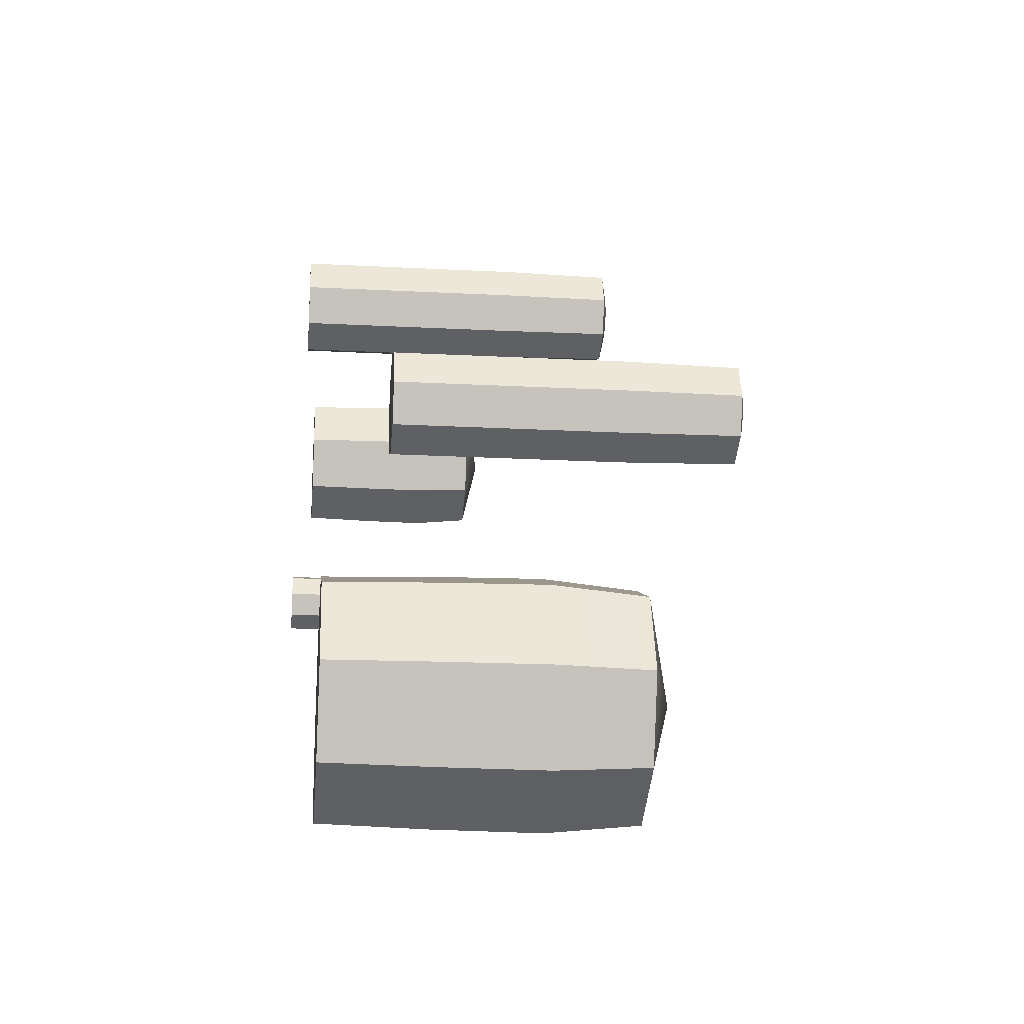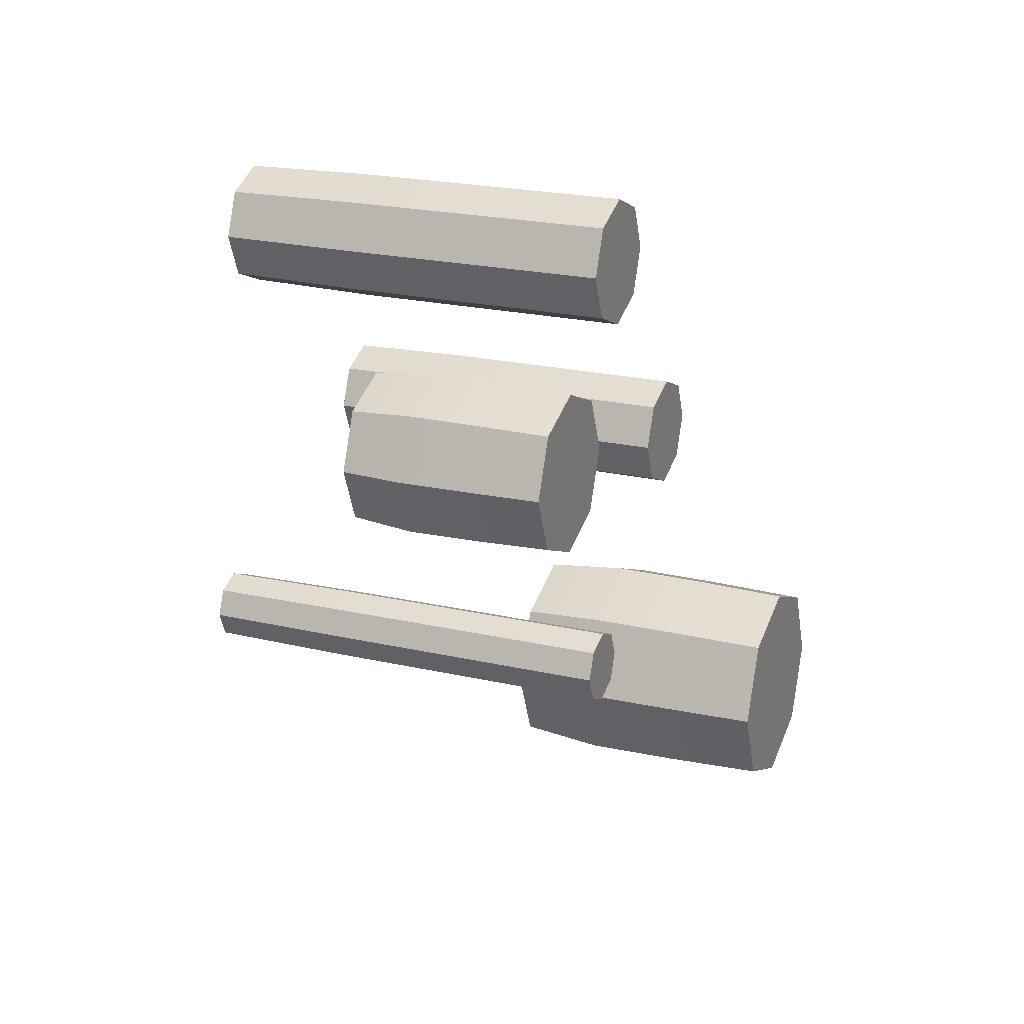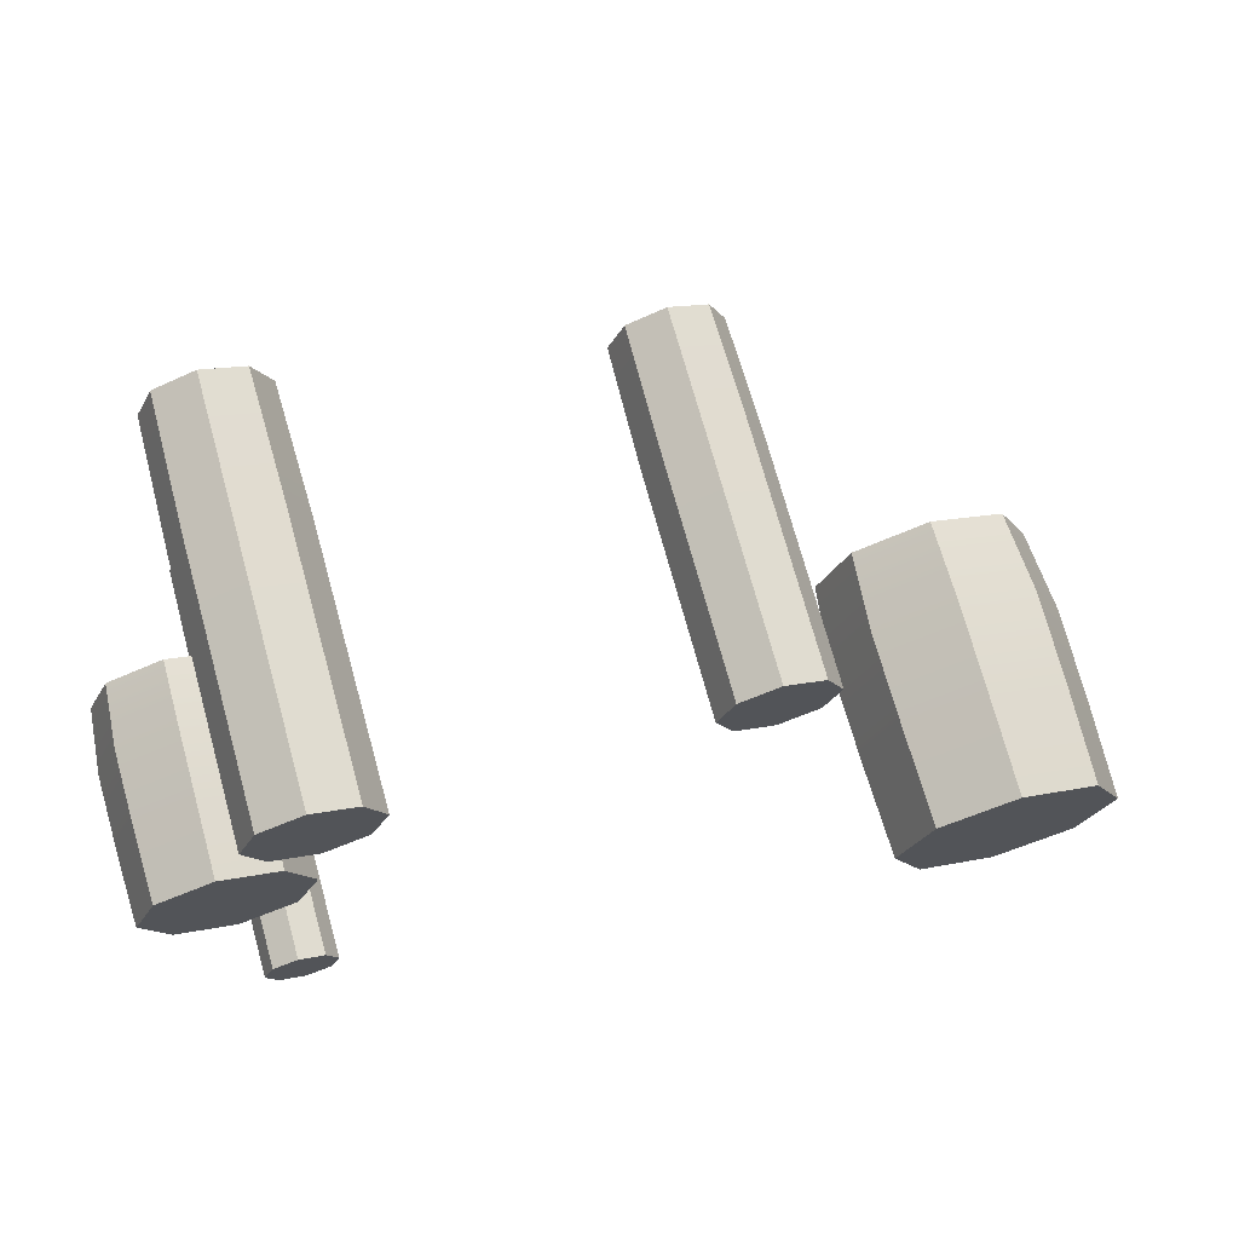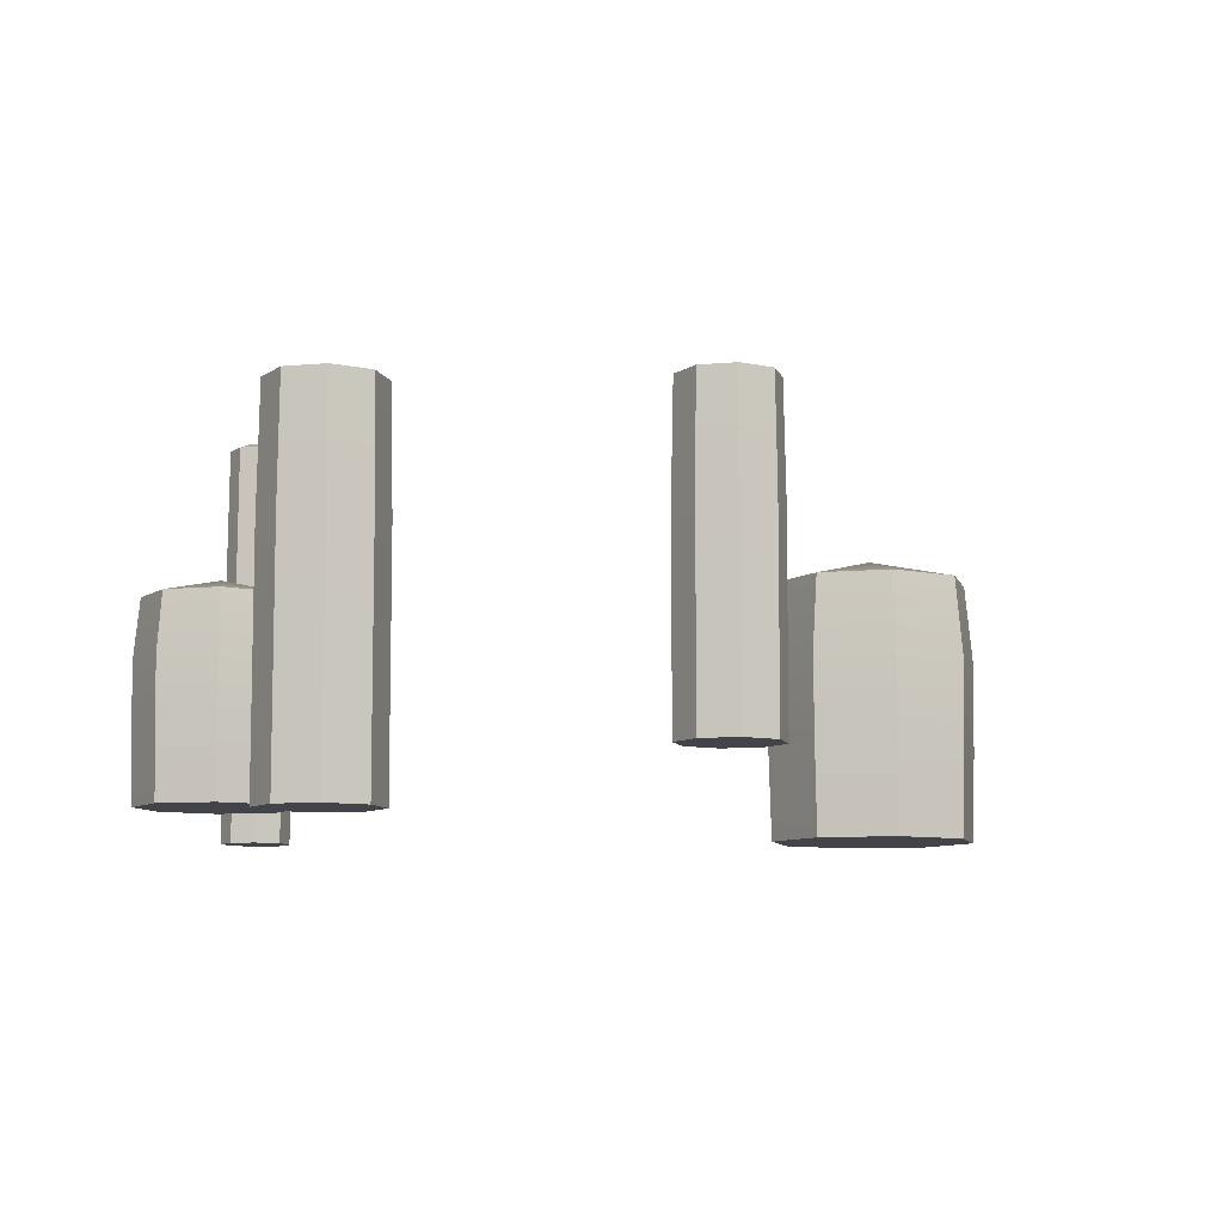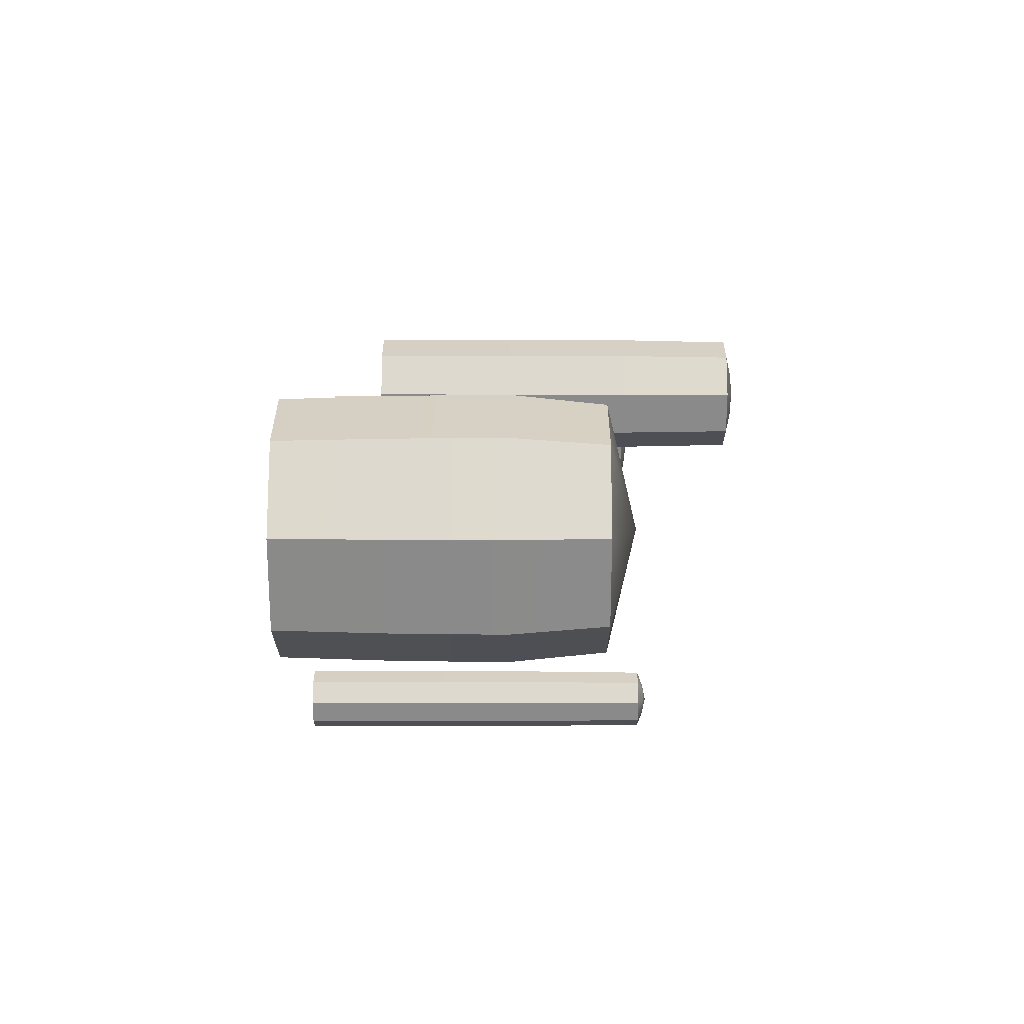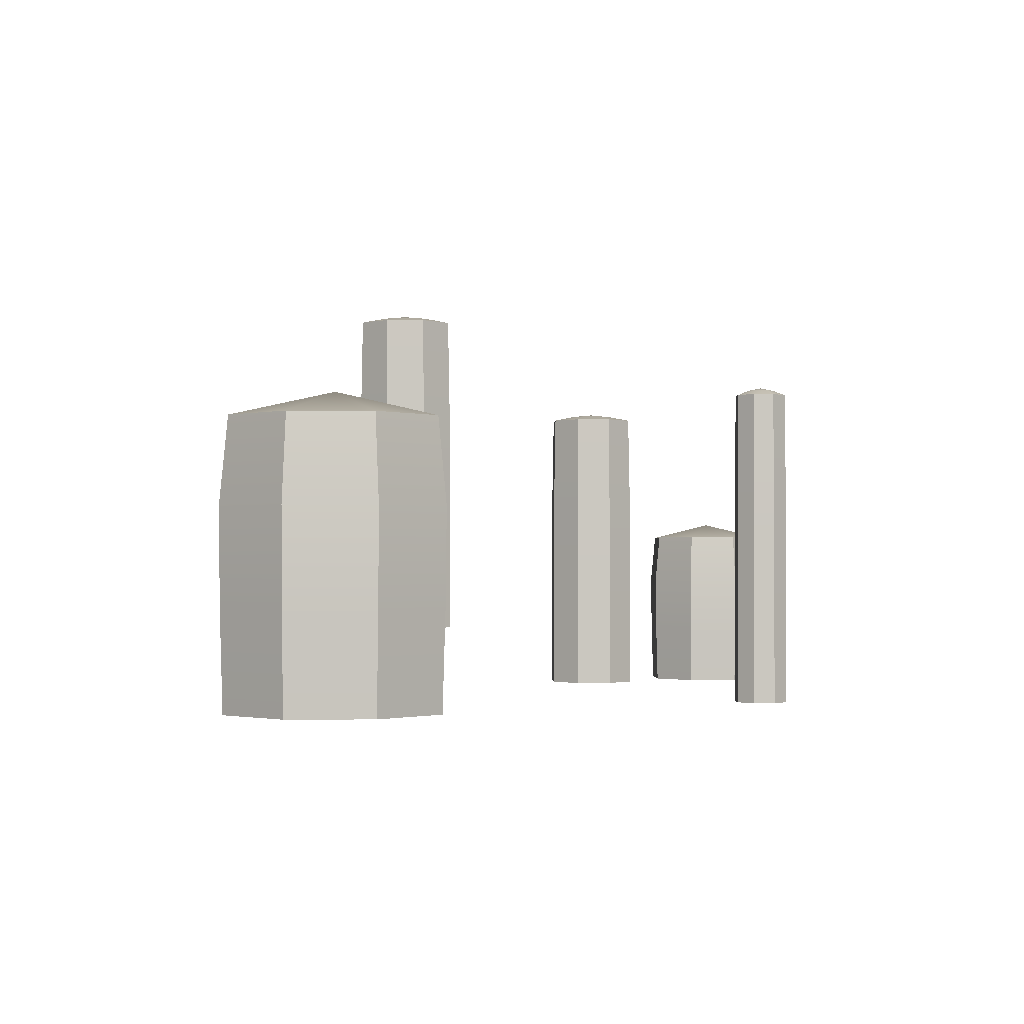
<metadata>
{"format":"obj","ext":"obj","renderer":"f3d","projection":"perspective","resolution":1024,"background":"white","views":[{"elev":-20.9,"azim":84.6,"up":"+Z"},{"elev":21.2,"azim":-67.4,"up":"+Z"},{"elev":71.3,"azim":-15.3,"up":"+Z"},{"elev":-8.5,"azim":-7.9,"up":"+Y"},{"elev":-41.0,"azim":89.9,"up":"+Z"},{"elev":-1.3,"azim":155.2,"up":"+Y"}]}
</metadata>
<code>
g default
v -0.8412 0.2279 -2.625
v -0.94 0.2279 -2.666
v -1.039 0.2279 -2.625
v -1.08 0.2279 -2.526
v -1.039 0.2279 -2.427
v -0.94 0.2279 -2.386
v -0.8412 0.2279 -2.427
v -0.8002 0.2279 -2.526
v -0.7423 0.2279 -2.724
v -0.94 0.2279 -2.806
v -1.138 0.2279 -2.724
v -1.22 0.2279 -2.526
v -1.138 0.2279 -2.329
v -0.94 0.2279 -2.247
v -0.7423 0.2279 -2.329
v -0.6605 0.2279 -2.526
v -0.7423 1.326 -2.724
v -0.94 1.326 -2.806
v -1.138 1.326 -2.724
v -1.22 1.326 -2.526
v -1.138 1.326 -2.329
v -0.94 1.326 -2.247
v -0.7423 1.326 -2.329
v -0.6605 1.326 -2.526
v -0.7423 2.423 -2.724
v -0.94 2.423 -2.806
v -1.138 2.423 -2.724
v -1.22 2.423 -2.526
v -1.138 2.423 -2.329
v -0.94 2.423 -2.247
v -0.7423 2.423 -2.329
v -0.6605 2.423 -2.526
v -0.7506 3.504 -2.716
v -0.94 3.504 -2.794
v -1.129 3.504 -2.716
v -1.208 3.504 -2.526
v -1.129 3.504 -2.337
v -0.94 3.504 -2.258
v -0.7506 3.504 -2.337
v -0.6721 3.504 -2.526
v -0.8413 3.554 -2.625
v -0.94 3.554 -2.666
v -1.039 3.554 -2.625
v -1.08 3.554 -2.526
v -1.039 3.554 -2.428
v -0.94 3.554 -2.387
v -0.8413 3.554 -2.428
v -0.8005 3.554 -2.526
v -0.94 0.2279 -2.526
v -0.94 3.583 -2.526
g vela5 vela
f 1 2 10 9
f 2 3 11 10
f 3 4 12 11
f 4 5 13 12
f 5 6 14 13
f 6 7 15 14
f 7 8 16 15
f 8 1 9 16
f 9 10 18 17
f 10 11 19 18
f 11 12 20 19
f 12 13 21 20
f 13 14 22 21
f 14 15 23 22
f 15 16 24 23
f 16 9 17 24
f 17 18 26 25
f 18 19 27 26
f 19 20 28 27
f 20 21 29 28
f 21 22 30 29
f 22 23 31 30
f 23 24 32 31
f 24 17 25 32
f 25 26 34 33
f 26 27 35 34
f 27 28 36 35
f 28 29 37 36
f 29 30 38 37
f 30 31 39 38
f 31 32 40 39
f 32 25 33 40
f 33 34 42 41
f 34 35 43 42
f 35 36 44 43
f 36 37 45 44
f 37 38 46 45
f 38 39 47 46
f 39 40 48 47
f 40 33 41 48
f 2 1 49
f 3 2 49
f 4 3 49
f 5 4 49
f 6 5 49
f 7 6 49
f 8 7 49
f 1 8 49
f 41 42 50
f 42 43 50
f 43 44 50
f 44 45 50
f 45 46 50
f 46 47 50
f 47 48 50
f 48 41 50
g default
v -0.3345 0.3041 0.4643
v -0.5071 0.3041 0.3928
v -0.6796 0.3041 0.4643
v -0.7511 0.3041 0.6368
v -0.6796 0.3041 0.8094
v -0.5071 0.3041 0.8808
v -0.3345 0.3041 0.8094
v -0.263 0.3041 0.6368
v -0.162 0.3041 0.2917
v -0.5071 0.3041 0.1488
v -0.8522 0.3041 0.2917
v -0.9951 0.3041 0.6368
v -0.8522 0.3041 0.9819
v -0.5071 0.3041 1.125
v -0.162 0.3041 0.9819
v -0.01903 0.3041 0.6368
v -0.162 1.341 0.2917
v -0.5071 1.341 0.1488
v -0.8522 1.341 0.2917
v -0.9951 1.341 0.6368
v -0.8522 1.341 0.9819
v -0.5071 1.341 1.125
v -0.162 1.341 0.9819
v -0.01903 1.341 0.6368
v -0.162 2.377 0.2917
v -0.5071 2.377 0.1488
v -0.8522 2.377 0.2917
v -0.9951 2.377 0.6368
v -0.8522 2.377 0.9819
v -0.5071 2.377 1.125
v -0.162 2.377 0.9819
v -0.01903 2.377 0.6368
v -0.1763 3.398 0.3061
v -0.5071 3.398 0.1691
v -0.8378 3.398 0.3061
v -0.9748 3.398 0.6368
v -0.8378 3.398 0.9675
v -0.5071 3.398 1.105
v -0.1763 3.398 0.9675
v -0.03936 3.398 0.6368
v -0.3348 3.445 0.4645
v -0.5071 3.445 0.3932
v -0.6793 3.445 0.4645
v -0.7507 3.445 0.6368
v -0.6793 3.445 0.8091
v -0.5071 3.445 0.8805
v -0.3348 3.445 0.8091
v -0.2634 3.445 0.6368
v -0.5071 0.3041 0.6368
v -0.5071 3.472 0.6368
g vela vela2
f 51 52 60 59
f 52 53 61 60
f 53 54 62 61
f 54 55 63 62
f 55 56 64 63
f 56 57 65 64
f 57 58 66 65
f 58 51 59 66
f 59 60 68 67
f 60 61 69 68
f 61 62 70 69
f 62 63 71 70
f 63 64 72 71
f 64 65 73 72
f 65 66 74 73
f 66 59 67 74
f 67 68 76 75
f 68 69 77 76
f 69 70 78 77
f 70 71 79 78
f 71 72 80 79
f 72 73 81 80
f 73 74 82 81
f 74 67 75 82
f 75 76 84 83
f 76 77 85 84
f 77 78 86 85
f 78 79 87 86
f 79 80 88 87
f 80 81 89 88
f 81 82 90 89
f 82 75 83 90
f 83 84 92 91
f 84 85 93 92
f 85 86 94 93
f 86 87 95 94
f 87 88 96 95
f 88 89 97 96
f 89 90 98 97
f 90 83 91 98
f 52 51 99
f 53 52 99
f 54 53 99
f 55 54 99
f 56 55 99
f 57 56 99
f 58 57 99
f 51 58 99
f 91 92 100
f 92 93 100
f 93 94 100
f 94 95 100
f 95 96 100
f 96 97 100
f 97 98 100
f 98 91 100
g default
v 5.6 0.4566 -5.956
v 4.905 0.4566 -6.244
v 4.21 0.4566 -5.956
v 3.923 0.4566 -5.262
v 4.21 0.4566 -4.567
v 4.905 0.4566 -4.279
v 5.6 0.4566 -4.567
v 5.888 0.4566 -5.262
v 5.619 1.323 -5.975
v 4.905 1.323 -6.27
v 4.192 1.323 -5.975
v 3.896 1.323 -5.262
v 4.192 1.323 -4.548
v 4.905 1.323 -4.253
v 5.619 1.323 -4.548
v 5.914 1.323 -5.262
v 5.626 2.189 -5.982
v 4.905 2.189 -6.281
v 4.184 2.189 -5.982
v 3.886 2.189 -5.262
v 4.184 2.189 -4.541
v 4.905 2.189 -4.242
v 5.626 2.189 -4.541
v 5.925 2.189 -5.262
v 5.572 2.943 -5.928
v 4.905 2.943 -6.204
v 4.239 2.943 -5.928
v 3.962 2.943 -5.262
v 4.239 2.943 -4.595
v 4.905 2.943 -4.319
v 5.572 2.943 -4.595
v 5.848 2.943 -5.262
v 4.905 0.4566 -5.262
v 4.905 3.164 -5.262
g vela1 vela4
f 101 102 110 109
f 102 103 111 110
f 103 104 112 111
f 104 105 113 112
f 105 106 114 113
f 106 107 115 114
f 107 108 116 115
f 108 101 109 116
f 109 110 118 117
f 110 111 119 118
f 111 112 120 119
f 112 113 121 120
f 113 114 122 121
f 114 115 123 122
f 115 116 124 123
f 116 109 117 124
f 117 118 126 125
f 118 119 127 126
f 119 120 128 127
f 120 121 129 128
f 121 122 130 129
f 122 123 131 130
f 123 124 132 131
f 124 117 125 132
f 102 101 133
f 103 102 133
f 104 103 133
f 105 104 133
f 106 105 133
f 107 106 133
f 108 107 133
f 101 108 133
f 125 126 134
f 126 127 134
f 127 128 134
f 128 129 134
f 129 130 134
f 130 131 134
f 131 132 134
f 132 125 134
g default
v 3.086 1.059 -2.097
v 2.913 1.059 -2.168
v 2.74 1.059 -2.097
v 2.669 1.059 -1.924
v 2.74 1.059 -1.752
v 2.913 1.059 -1.68
v 3.086 1.059 -1.752
v 3.157 1.059 -1.924
v 3.258 1.059 -2.269
v 2.913 1.059 -2.412
v 2.568 1.059 -2.269
v 2.425 1.059 -1.924
v 2.568 1.059 -1.579
v 2.913 1.059 -1.436
v 3.258 1.059 -1.579
v 3.401 1.059 -1.924
v 3.258 2.095 -2.269
v 2.913 2.095 -2.412
v 2.568 2.095 -2.269
v 2.425 2.095 -1.924
v 2.568 2.095 -1.579
v 2.913 2.095 -1.436
v 3.258 2.095 -1.579
v 3.401 2.095 -1.924
v 3.258 3.132 -2.269
v 2.913 3.132 -2.412
v 2.568 3.132 -2.269
v 2.425 3.132 -1.924
v 2.568 3.132 -1.579
v 2.913 3.132 -1.436
v 3.258 3.132 -1.579
v 3.401 3.132 -1.924
v 3.244 4.152 -2.255
v 2.913 4.152 -2.392
v 2.582 4.152 -2.255
v 2.445 4.152 -1.924
v 2.582 4.152 -1.594
v 2.913 4.152 -1.457
v 3.244 4.152 -1.594
v 3.381 4.152 -1.924
v 3.085 4.199 -2.097
v 2.913 4.199 -2.168
v 2.741 4.199 -2.097
v 2.669 4.199 -1.924
v 2.741 4.199 -1.752
v 2.913 4.199 -1.681
v 3.085 4.199 -1.752
v 3.157 4.199 -1.924
v 2.913 1.059 -1.924
v 2.913 4.227 -1.924
g vela4 vela3
f 135 136 144 143
f 136 137 145 144
f 137 138 146 145
f 138 139 147 146
f 139 140 148 147
f 140 141 149 148
f 141 142 150 149
f 142 135 143 150
f 143 144 152 151
f 144 145 153 152
f 145 146 154 153
f 146 147 155 154
f 147 148 156 155
f 148 149 157 156
f 149 150 158 157
f 150 143 151 158
f 151 152 160 159
f 152 153 161 160
f 153 154 162 161
f 154 155 163 162
f 155 156 164 163
f 156 157 165 164
f 157 158 166 165
f 158 151 159 166
f 159 160 168 167
f 160 161 169 168
f 161 162 170 169
f 162 163 171 170
f 163 164 172 171
f 164 165 173 172
f 165 166 174 173
f 166 159 167 174
f 167 168 176 175
f 168 169 177 176
f 169 170 178 177
f 170 171 179 178
f 171 172 180 179
f 172 173 181 180
f 173 174 182 181
f 174 167 175 182
f 136 135 183
f 137 136 183
f 138 137 183
f 139 138 183
f 140 139 183
f 141 140 183
f 142 141 183
f 135 142 183
f 175 176 184
f 176 177 184
f 177 178 184
f 178 179 184
f 179 180 184
f 180 181 184
f 181 182 184
f 182 175 184
g default
v -0.7921 0.4003 -1.285
v -1.239 0.4003 -1.47
v -1.686 0.4003 -1.285
v -1.871 0.4003 -0.8378
v -1.686 0.4003 -0.3908
v -1.239 0.4003 -0.2057
v -0.7921 0.4003 -0.3908
v -0.607 0.4003 -0.8378
v -0.7802 0.9575 -1.297
v -1.239 0.9575 -1.487
v -1.698 0.9575 -1.297
v -1.888 0.9575 -0.8378
v -1.698 0.9575 -0.3789
v -1.239 0.9575 -0.1889
v -0.7802 0.9575 -0.3789
v -0.5902 0.9575 -0.8378
v -0.7754 1.515 -1.301
v -1.239 1.515 -1.493
v -1.703 1.515 -1.301
v -1.895 1.515 -0.8378
v -1.703 1.515 -0.3742
v -1.239 1.515 -0.1821
v -0.7754 1.515 -0.3742
v -0.5834 1.515 -0.8378
v -0.8102 2 -1.267
v -1.239 2 -1.444
v -1.668 2 -1.267
v -1.845 2 -0.8378
v -1.668 2 -0.409
v -1.239 2 -0.2314
v -0.8102 2 -0.409
v -0.6326 2 -0.8378
v -1.239 0.4003 -0.8378
v -1.239 2.142 -0.8378
g vela3 vela2
f 185 186 194 193
f 186 187 195 194
f 187 188 196 195
f 188 189 197 196
f 189 190 198 197
f 190 191 199 198
f 191 192 200 199
f 192 185 193 200
f 193 194 202 201
f 194 195 203 202
f 195 196 204 203
f 196 197 205 204
f 197 198 206 205
f 198 199 207 206
f 199 200 208 207
f 200 193 201 208
f 201 202 210 209
f 202 203 211 210
f 203 204 212 211
f 204 205 213 212
f 205 206 214 213
f 206 207 215 214
f 207 208 216 215
f 208 201 209 216
f 186 185 217
f 187 186 217
f 188 187 217
f 189 188 217
f 190 189 217
f 191 190 217
f 192 191 217
f 185 192 217
f 209 210 218
f 210 211 218
f 211 212 218
f 212 213 218
f 213 214 218
f 214 215 218
f 215 216 218
f 216 209 218

</code>
